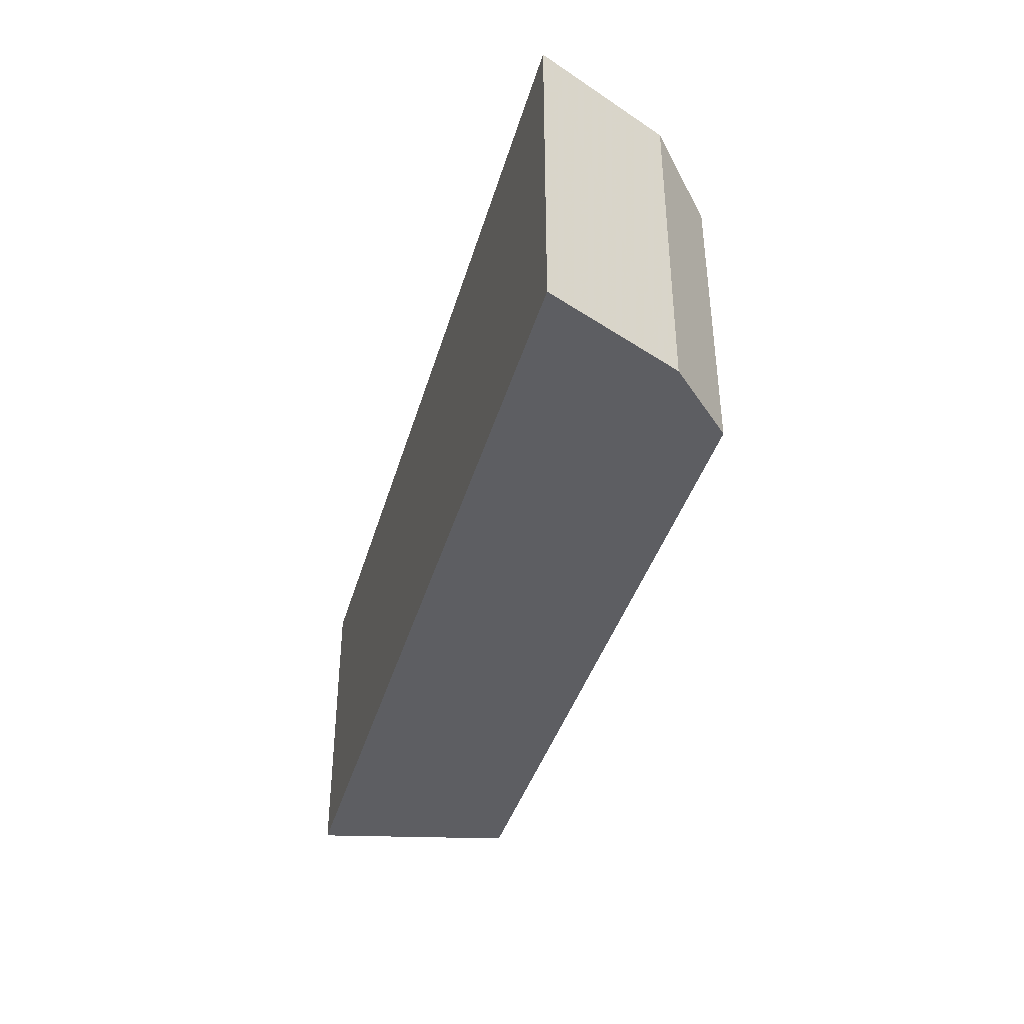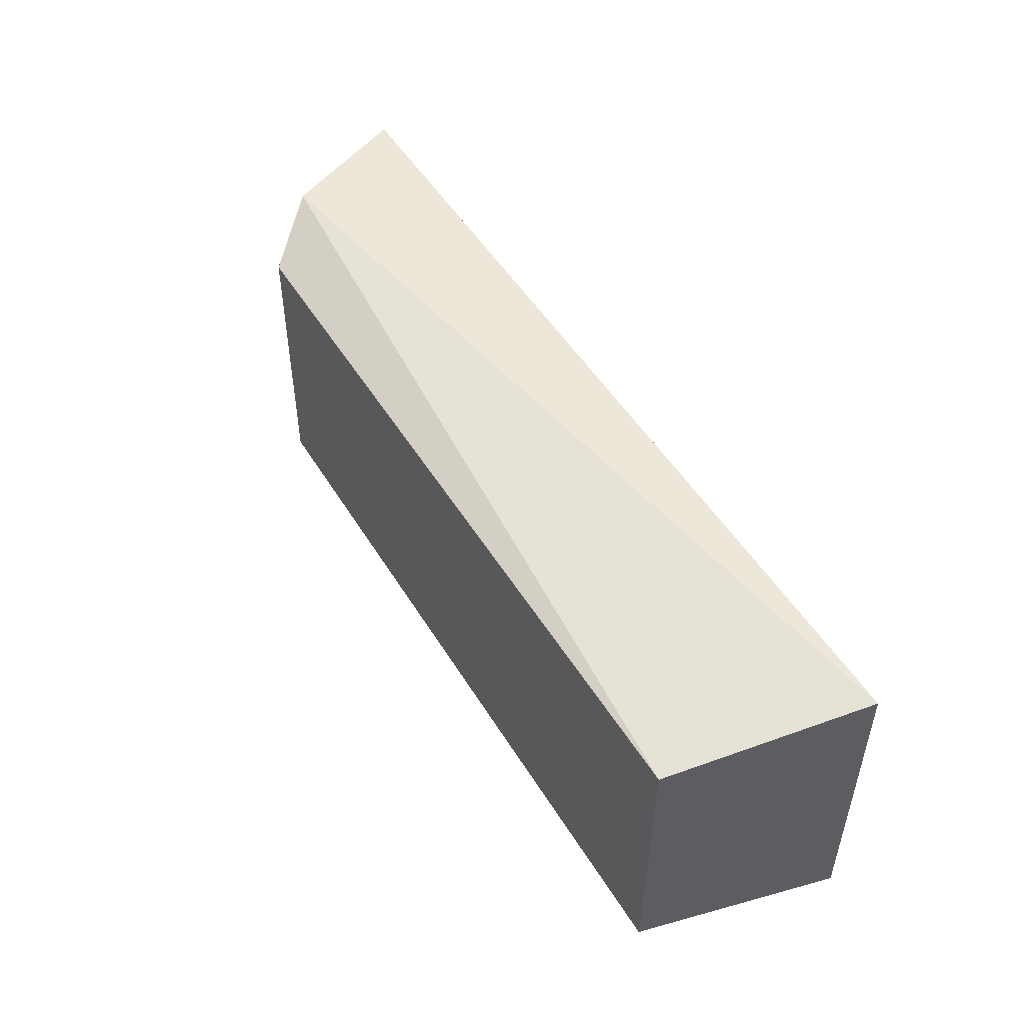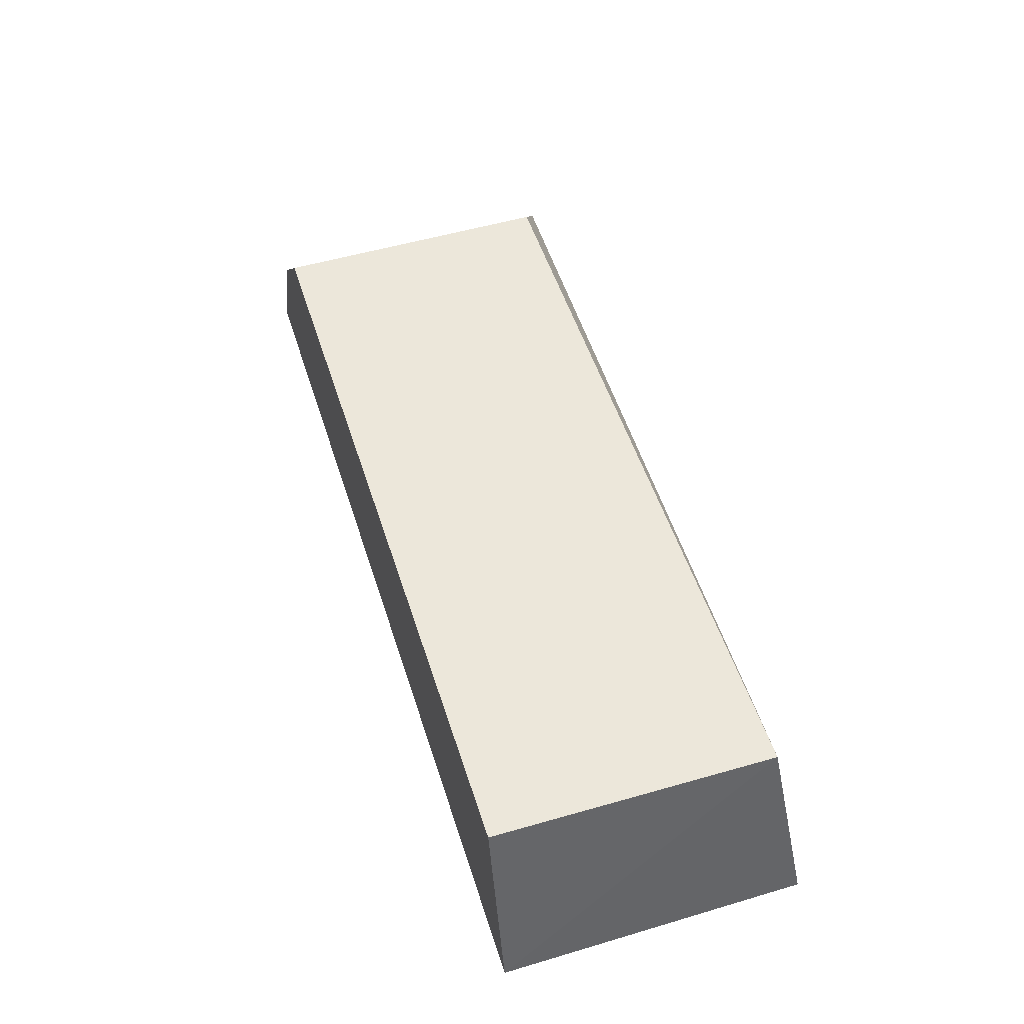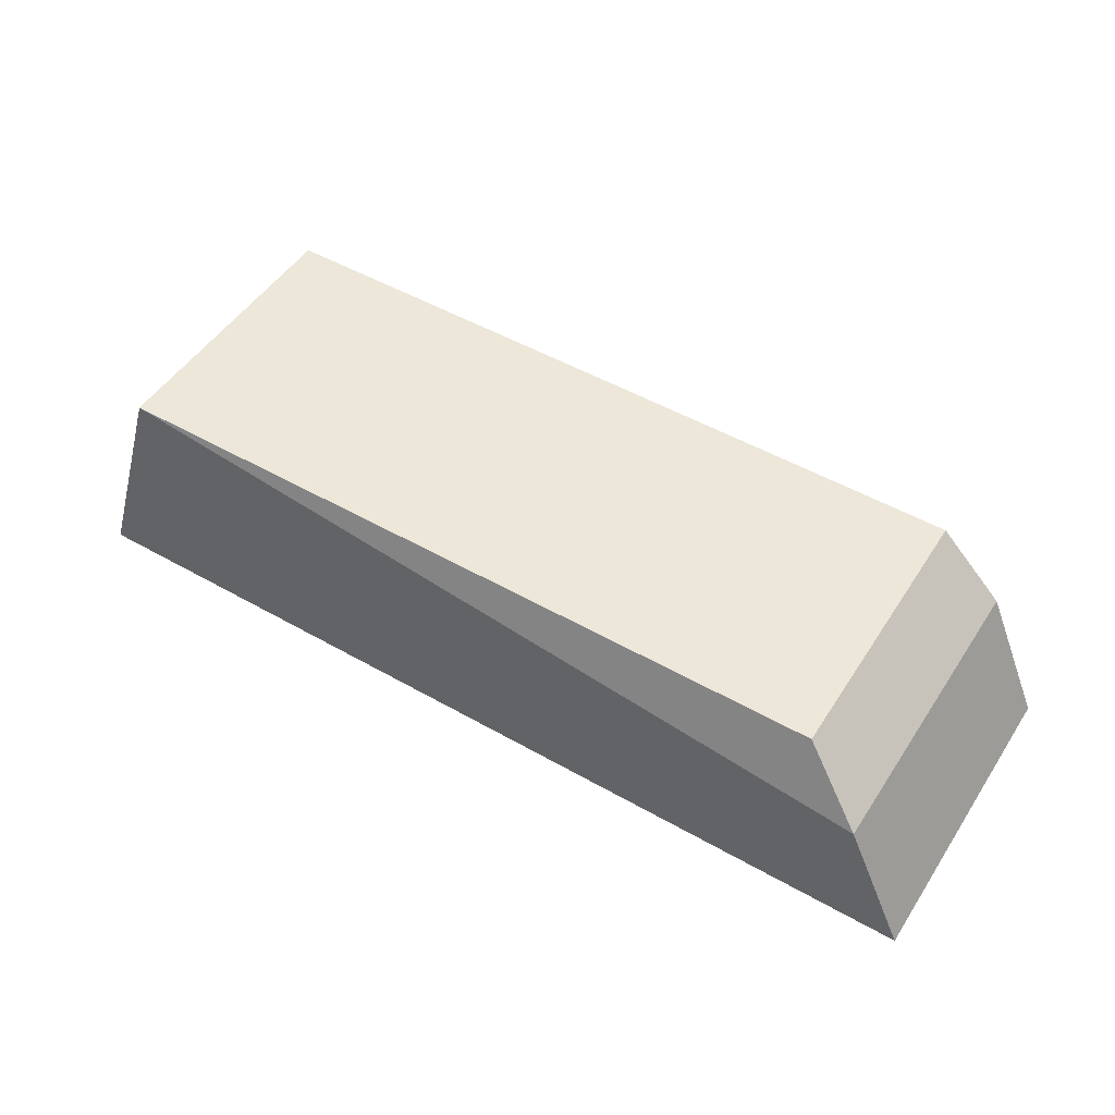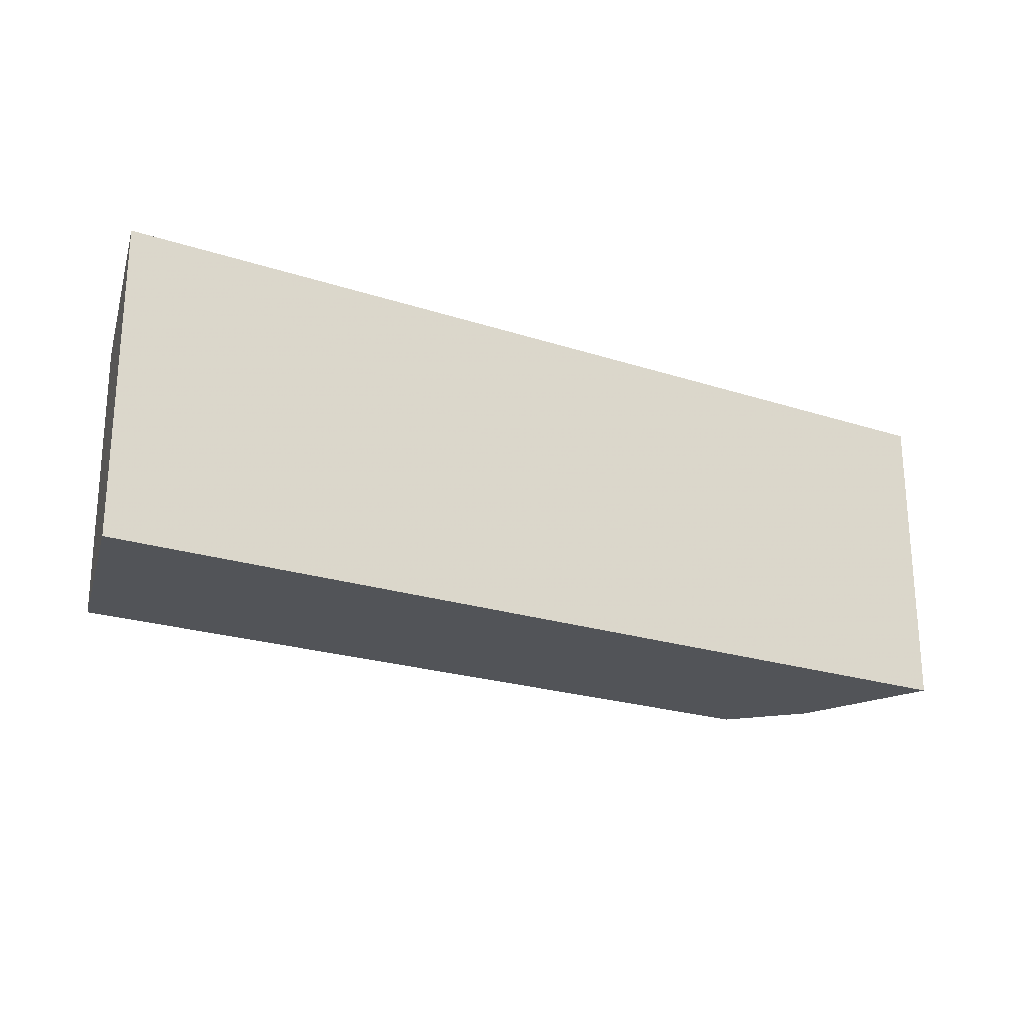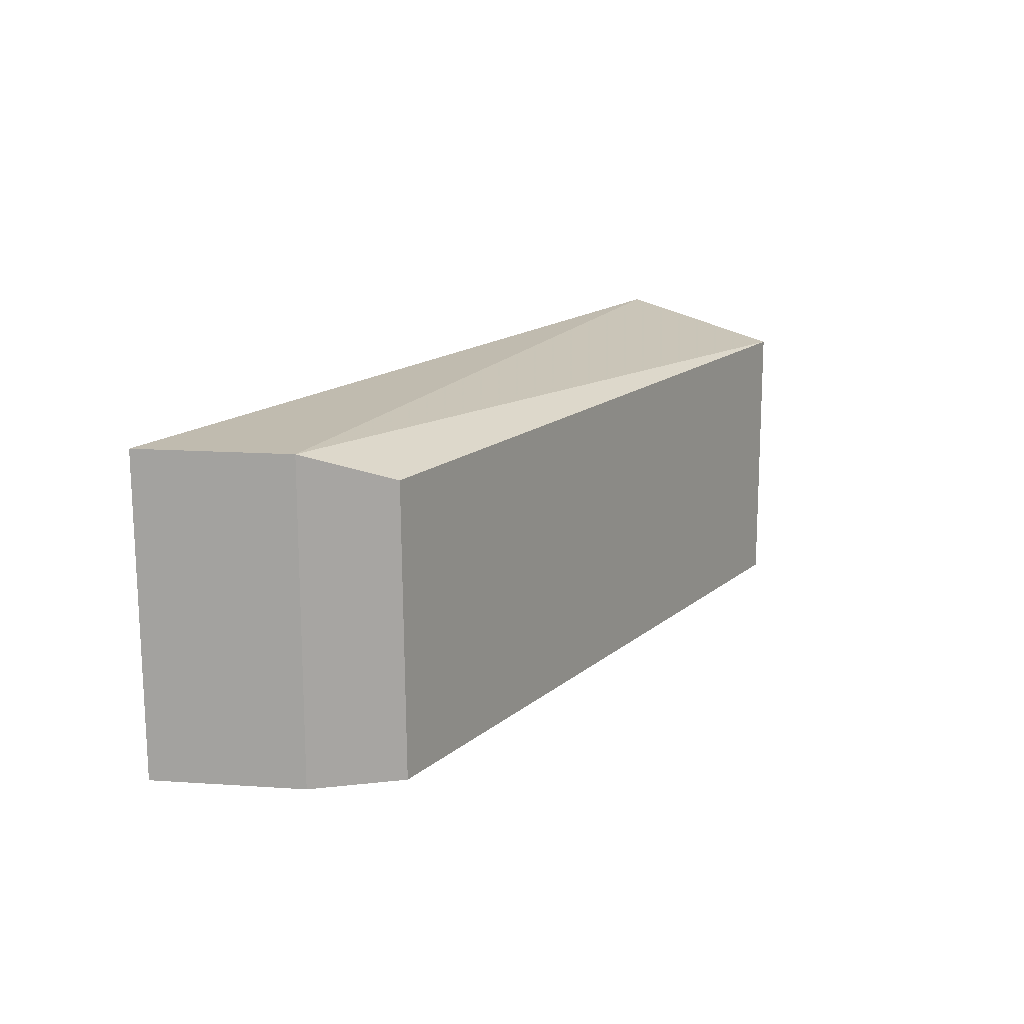
<metadata>
{"format":"obj","ext":"obj","renderer":"f3d","projection":"perspective","resolution":1024,"background":"white","views":[{"elev":-39.0,"azim":-105.5,"up":"+Y"},{"elev":49.7,"azim":59.7,"up":"+Y"},{"elev":52.7,"azim":72.4,"up":"+Z"},{"elev":50.1,"azim":-147.9,"up":"+Z"},{"elev":-22.9,"azim":150.9,"up":"+Y"},{"elev":16.0,"azim":-58.2,"up":"+Y"}]}
</metadata>
<code>
v 0.07407 -0.2121 0.01944
v 0.08333 -0.2121 -0.01944
v 0.08333 -0.1515 -0.01944
v -0.08678 -0.1515 0.006734
v -0.09848 -0.2121 -0.01944
v 0.07441 -0.1571 0.01911
v -0.07407 -0.2121 0.01944
v -0.09848 -0.1515 -0.01944
v -0.08678 -0.2121 0.006734
v -0.07441 -0.1571 0.01911
f 5 3 2
f 6 3 4
f 6 1 2
f 6 2 3
f 8 4 3
f 8 3 5
f 9 7 4
f 9 1 7
f 9 5 2
f 9 2 1
f 9 8 5
f 9 4 8
f 10 6 4
f 10 4 7
f 10 7 1
f 10 1 6

</code>
